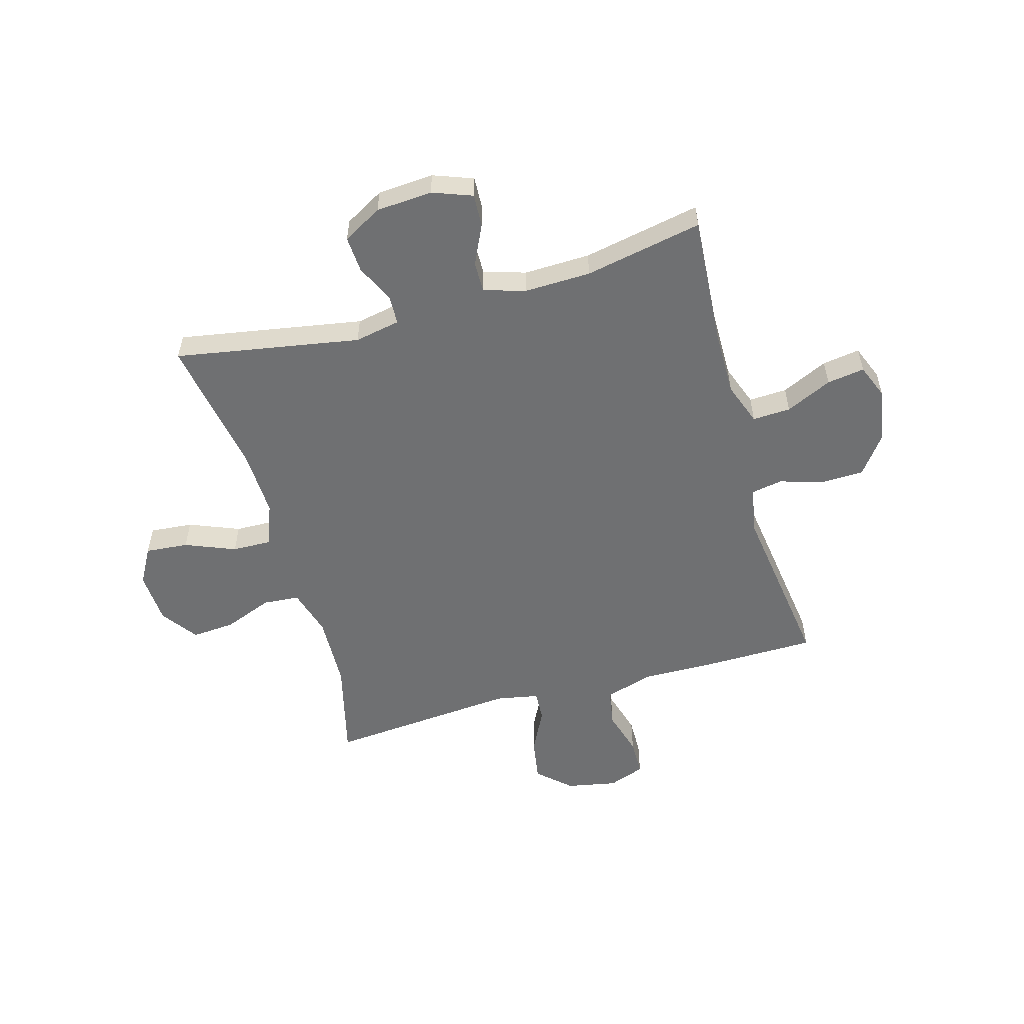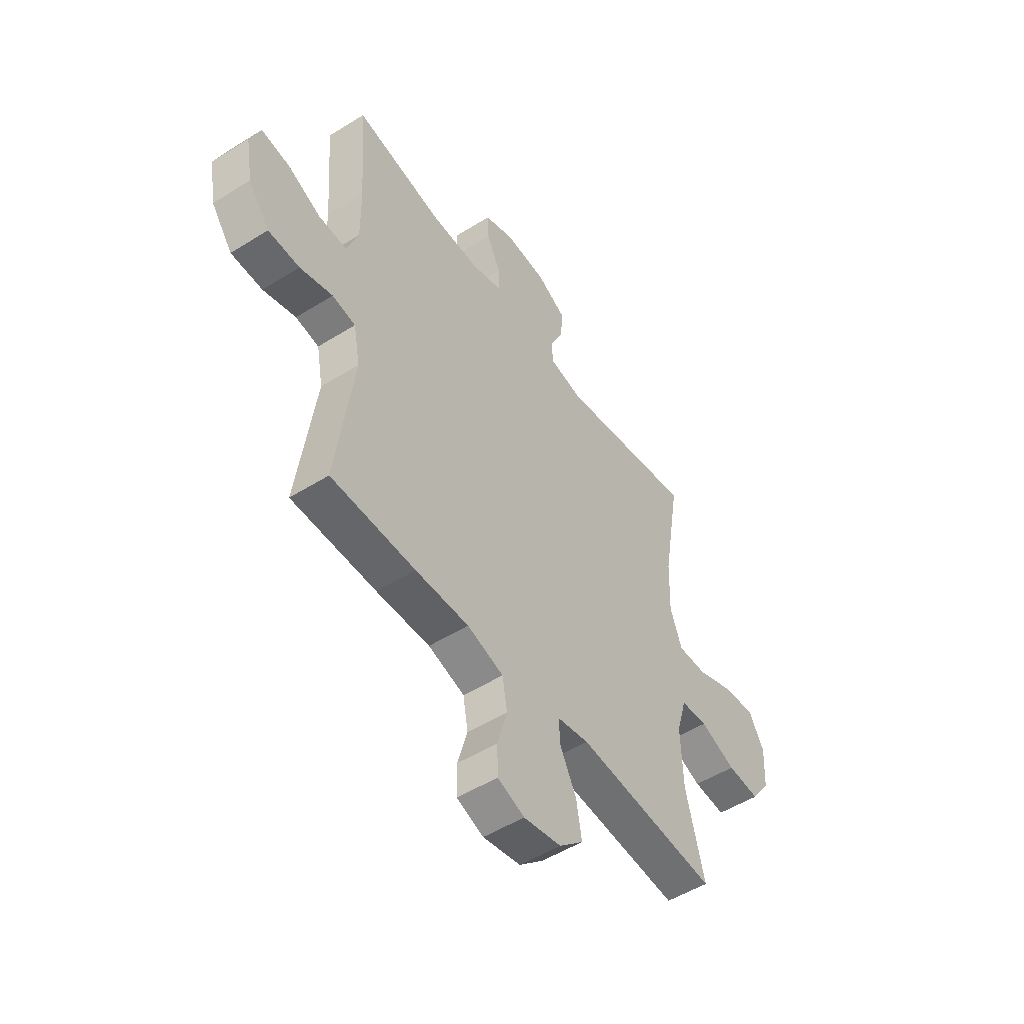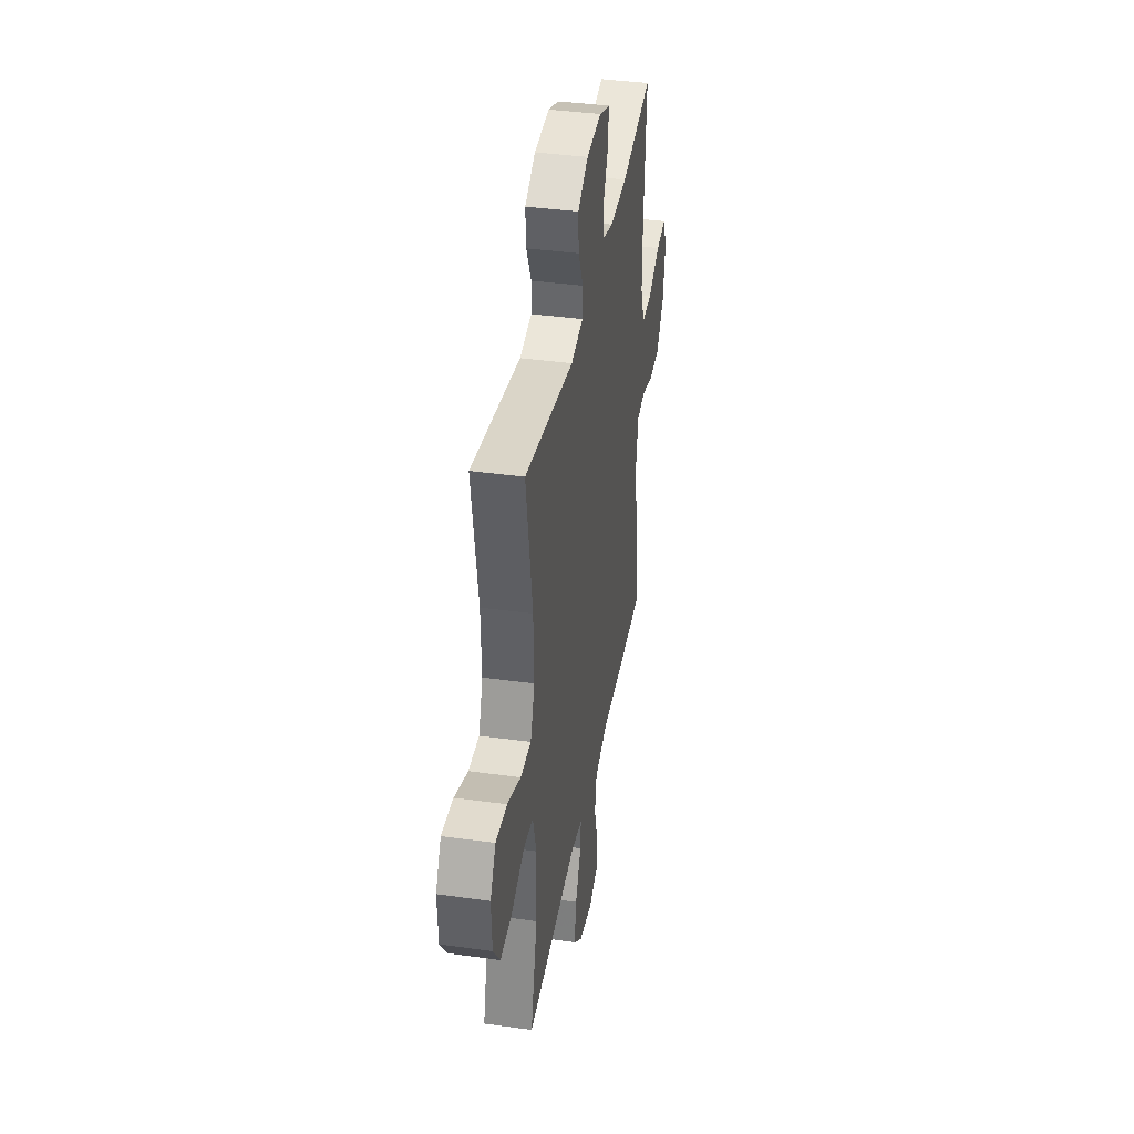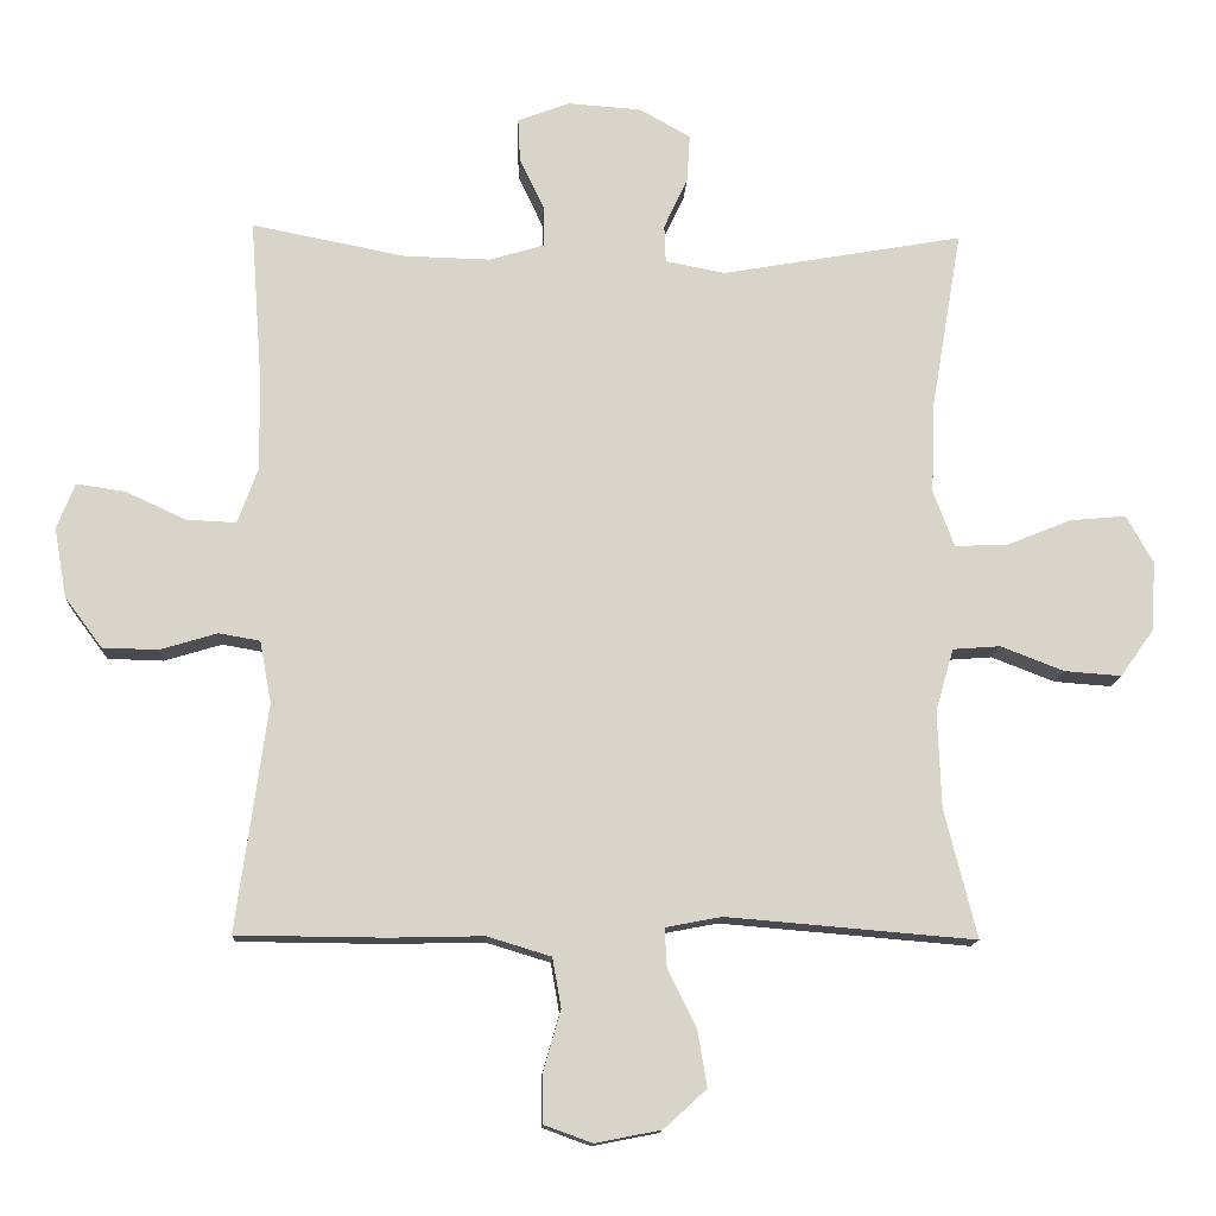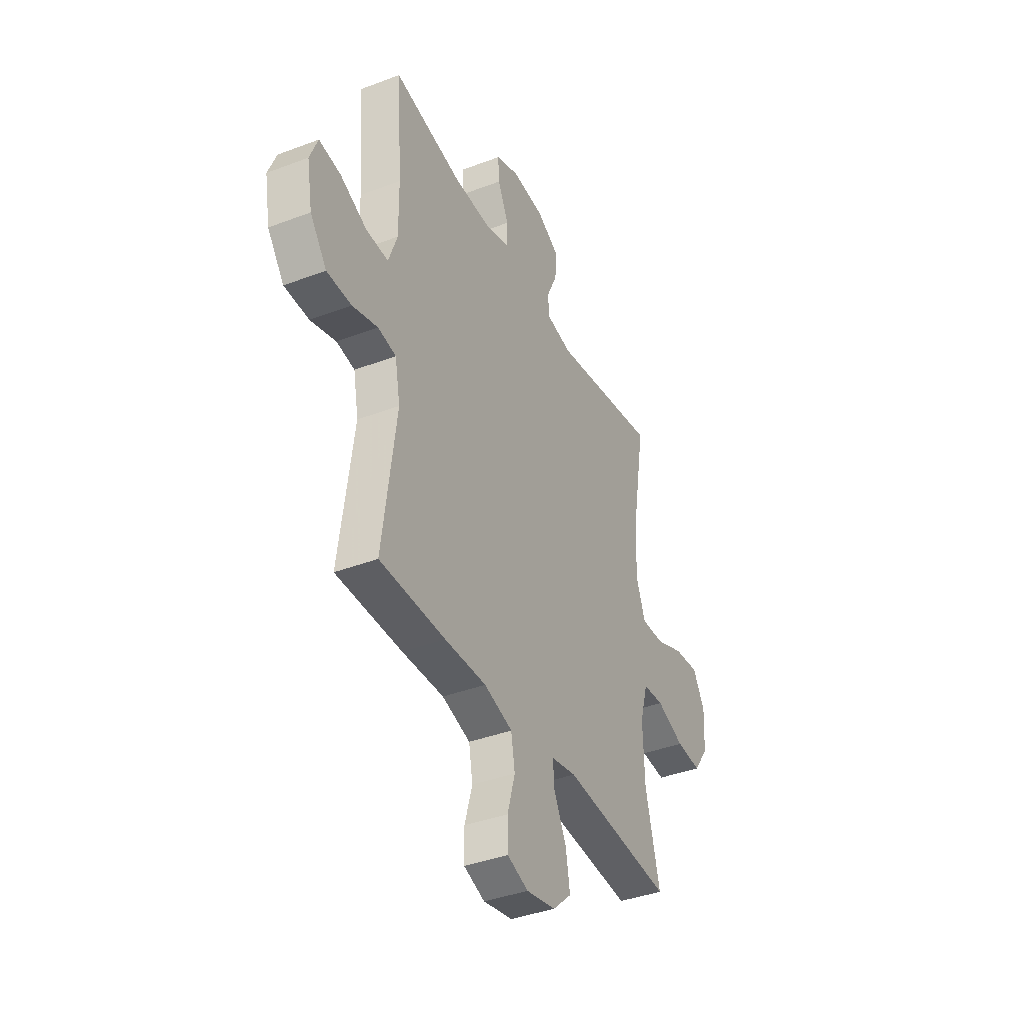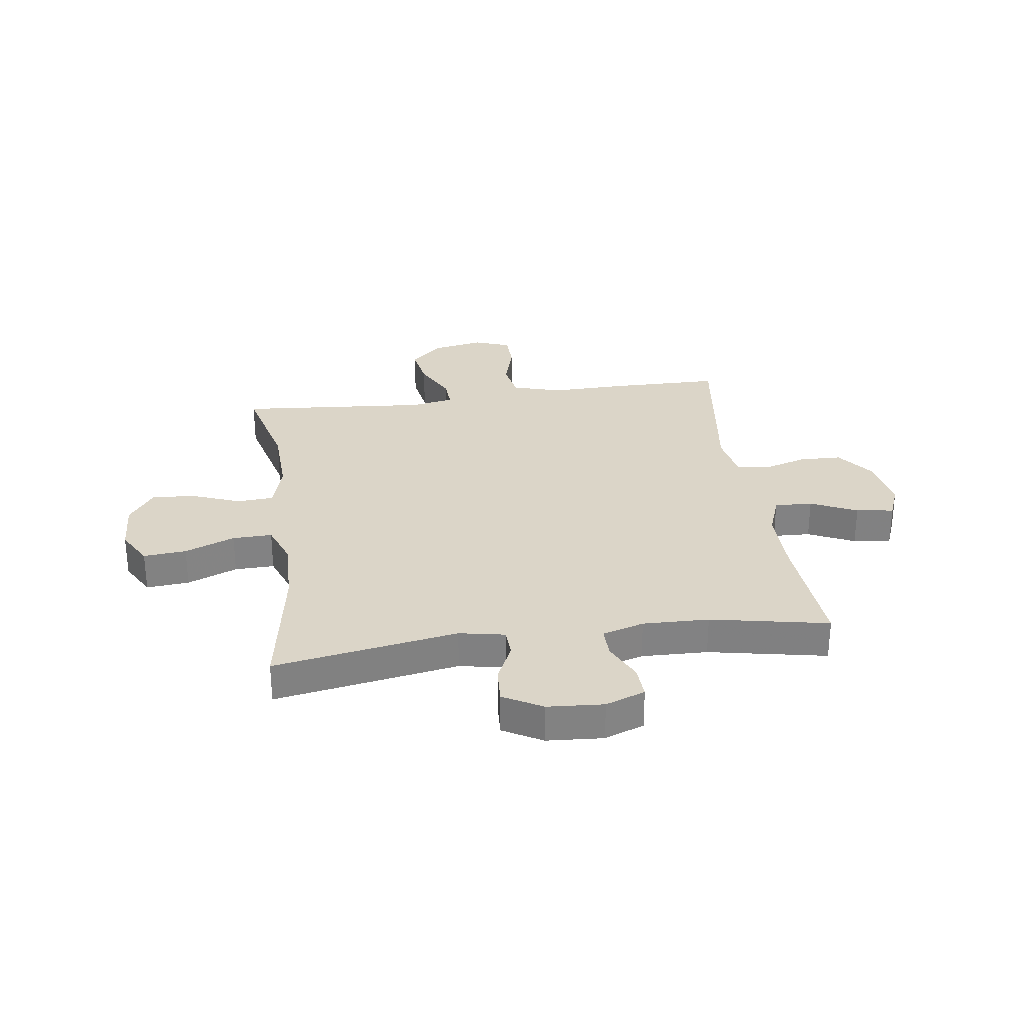
<metadata>
{"format":"obj","ext":"obj","renderer":"f3d","projection":"perspective","resolution":1024,"background":"white","views":[{"elev":-54.9,"azim":15.9,"up":"+Y"},{"elev":-51.3,"azim":124.3,"up":"+Z"},{"elev":38.7,"azim":-80.1,"up":"+Z"},{"elev":-13.4,"azim":177.1,"up":"+Z"},{"elev":-38.9,"azim":115.5,"up":"+Z"},{"elev":29.6,"azim":-7.9,"up":"+Y"}]}
</metadata>
<code>
v 0.5 0.07 -0.5
v 0.294 0.07 -0.502
v 0.163 0.07 -0.499
v 0.074 0.07 -0.526
v 0.062 0.07 -0.595
v 0.086 0.07 -0.679
v 0.085 0.07 -0.747
v 0.019 0.07 -0.771
v -0.073 0.07 -0.753
v -0.132 0.07 -0.699
v -0.119 0.07 -0.621
v -0.079 0.07 -0.541
v -0.076 0.07 -0.486
v -0.154 0.07 -0.471
v -0.5 0.07 -0.5
v -0.455 0.07 -0.321
v -0.45 0.07 -0.187
v -0.475 0.07 -0.1
v -0.541 0.07 -0.095
v -0.629 0.07 -0.129
v -0.708 0.07 -0.135
v -0.755 0.07 -0.069
v -0.76 0.07 0.027
v -0.723 0.07 0.093
v -0.645 0.07 0.086
v -0.554 0.07 0.049
v -0.482 0.07 0.047
v -0.453 0.07 0.125
v -0.457 0.07 0.248
v -0.5 0.07 0.5
v -0.165 0.07 0.441
v -0.082 0.07 0.457
v -0.08 0.07 0.509
v -0.113 0.07 0.58
v -0.117 0.07 0.646
v -0.046 0.07 0.686
v 0.056 0.07 0.693
v 0.128 0.07 0.666
v 0.125 0.07 0.606
v 0.091 0.07 0.534
v 0.09 0.07 0.478
v 0.166 0.07 0.455
v 0.286 0.07 0.458
v 0.5 0.07 0.5
v 0.483 0.07 0.267
v 0.482 0.07 0.144
v 0.51 0.07 0.067
v 0.579 0.07 0.07
v 0.663 0.07 0.109
v 0.731 0.07 0.119
v 0.756 0.07 0.056
v 0.739 0.07 -0.041
v 0.687 0.07 -0.111
v 0.61 0.07 -0.113
v 0.53 0.07 -0.089
v 0.473 0.07 -0.099
v 0.457 0.07 -0.185
v 0.5 0 -0.5
v 0.294 0 -0.502
v 0.163 0 -0.499
v 0.074 0 -0.526
v 0.062 0 -0.595
v 0.086 0 -0.679
v 0.085 0 -0.747
v 0.019 0 -0.771
v -0.073 0 -0.753
v -0.132 0 -0.699
v -0.119 0 -0.621
v -0.079 0 -0.541
v -0.076 0 -0.486
v -0.154 0 -0.471
v -0.5 0 -0.5
v -0.455 0 -0.321
v -0.45 0 -0.187
v -0.475 0 -0.1
v -0.541 0 -0.095
v -0.629 0 -0.129
v -0.708 0 -0.135
v -0.755 0 -0.069
v -0.76 0 0.027
v -0.723 0 0.093
v -0.645 0 0.086
v -0.554 0 0.049
v -0.482 0 0.047
v -0.453 0 0.125
v -0.457 0 0.248
v -0.5 0 0.5
v -0.165 0 0.441
v -0.082 0 0.457
v -0.08 0 0.509
v -0.113 0 0.58
v -0.117 0 0.646
v -0.046 0 0.686
v 0.056 0 0.693
v 0.128 0 0.666
v 0.125 0 0.606
v 0.091 0 0.534
v 0.09 0 0.478
v 0.166 0 0.455
v 0.286 0 0.458
v 0.5 0 0.5
v 0.483 0 0.267
v 0.482 0 0.144
v 0.51 0 0.067
v 0.579 0 0.07
v 0.663 0 0.109
v 0.731 0 0.119
v 0.756 0 0.056
v 0.739 0 -0.041
v 0.687 0 -0.111
v 0.61 0 -0.113
v 0.53 0 -0.089
v 0.473 0 -0.099
v 0.457 0 -0.185
f 52 53 54 55
f 52 55 56
f 51 52 56
f 48 49 50 51
f 47 48 51 56
f 46 47 56
f 45 46 56 57
f 43 44 45
f 42 43 45 57
f 37 38 39 40
f 37 40 41
f 36 37 41
f 33 34 35 36
f 32 33 36 41
f 31 32 41 42
f 29 30 31
f 28 29 31 42
f 23 24 25 26
f 23 26 27
f 22 23 27
f 19 20 21 22
f 18 19 22 27
f 17 18 27 28
f 14 15 16
f 13 14 16 17
f 9 10 11 12
f 9 12 13
f 8 9 13
f 5 6 7 8
f 4 5 8 13
f 3 4 13 17
f 17 28 42 57
f 3 17 57
f 1 2 3 57
f 112 111 110 109
f 113 112 109
f 113 109 108
f 108 107 106 105
f 113 108 105 104
f 113 104 103
f 114 113 103 102
f 102 101 100
f 114 102 100 99
f 97 96 95 94
f 98 97 94
f 98 94 93
f 93 92 91 90
f 98 93 90 89
f 99 98 89 88
f 88 87 86
f 99 88 86 85
f 83 82 81 80
f 84 83 80
f 84 80 79
f 79 78 77 76
f 84 79 76 75
f 85 84 75 74
f 73 72 71
f 74 73 71 70
f 69 68 67 66
f 70 69 66
f 70 66 65
f 65 64 63 62
f 70 65 62 61
f 74 70 61 60
f 114 99 85 74
f 114 74 60
f 114 60 59 58
f 1 58 59 2
f 2 59 60 3
f 3 60 61 4
f 4 61 62 5
f 5 62 63 6
f 6 63 64 7
f 7 64 65 8
f 8 65 66 9
f 9 66 67 10
f 10 67 68 11
f 11 68 69 12
f 12 69 70 13
f 13 70 71 14
f 14 71 72 15
f 15 72 73 16
f 16 73 74 17
f 17 74 75 18
f 18 75 76 19
f 19 76 77 20
f 20 77 78 21
f 21 78 79 22
f 22 79 80 23
f 23 80 81 24
f 24 81 82 25
f 25 82 83 26
f 26 83 84 27
f 27 84 85 28
f 28 85 86 29
f 29 86 87 30
f 30 87 88 31
f 31 88 89 32
f 32 89 90 33
f 33 90 91 34
f 34 91 92 35
f 35 92 93 36
f 36 93 94 37
f 37 94 95 38
f 38 95 96 39
f 39 96 97 40
f 40 97 98 41
f 41 98 99 42
f 42 99 100 43
f 43 100 101 44
f 44 101 102 45
f 45 102 103 46
f 46 103 104 47
f 47 104 105 48
f 48 105 106 49
f 49 106 107 50
f 50 107 108 51
f 51 108 109 52
f 52 109 110 53
f 53 110 111 54
f 54 111 112 55
f 55 112 113 56
f 56 113 114 57
f 57 114 58 1

</code>
